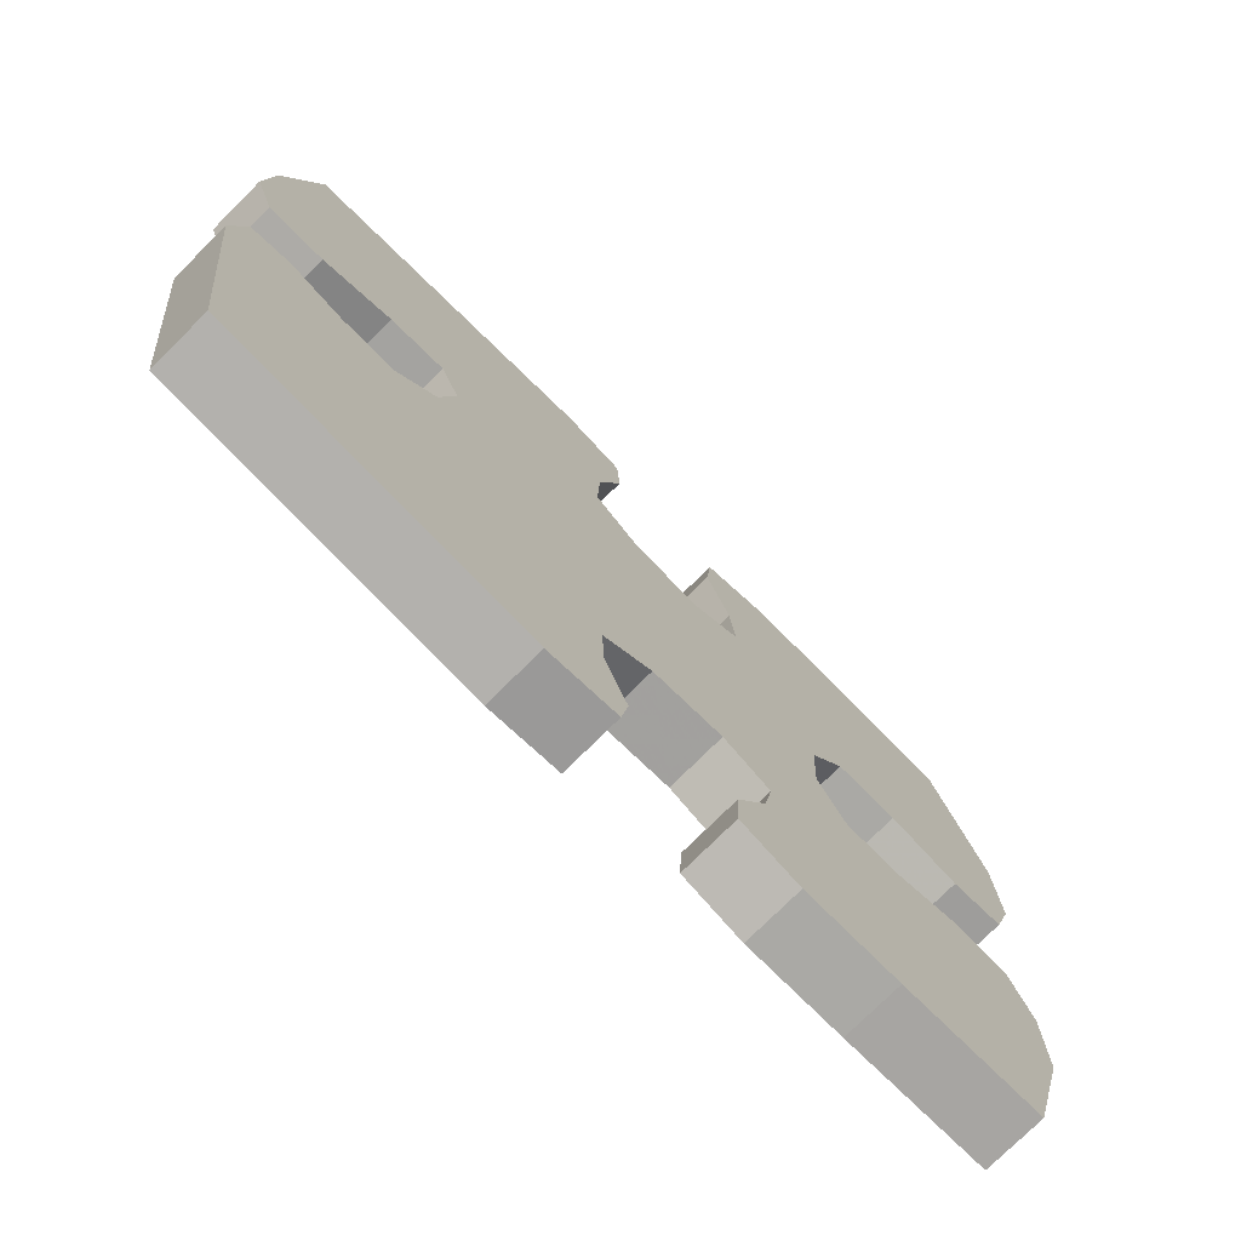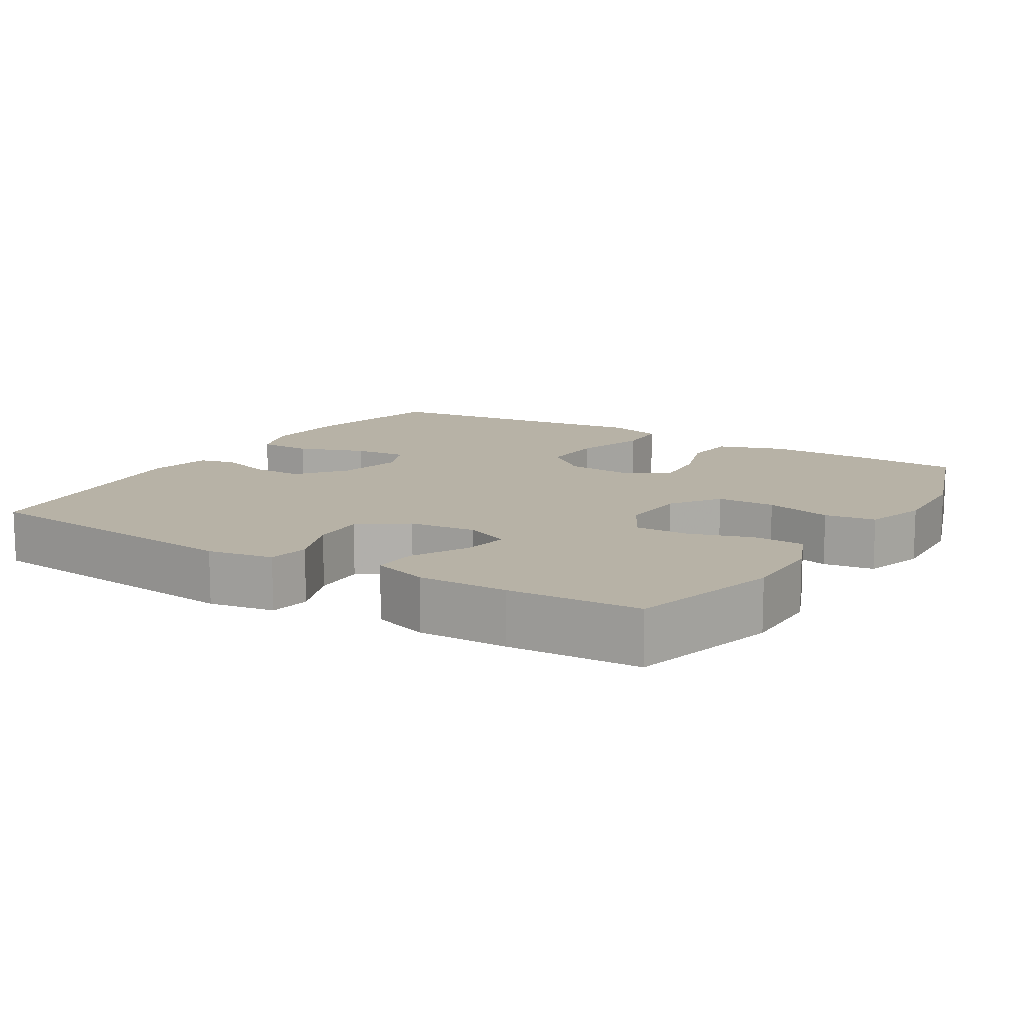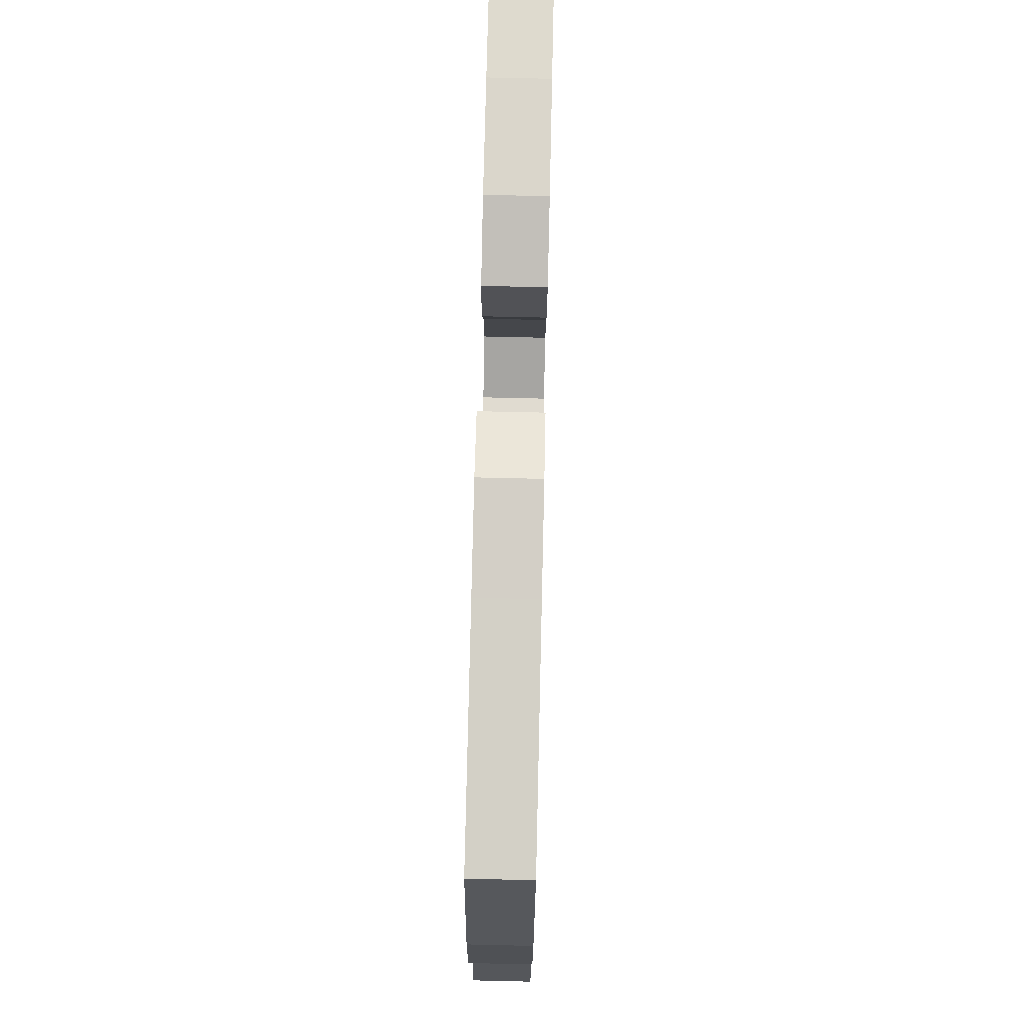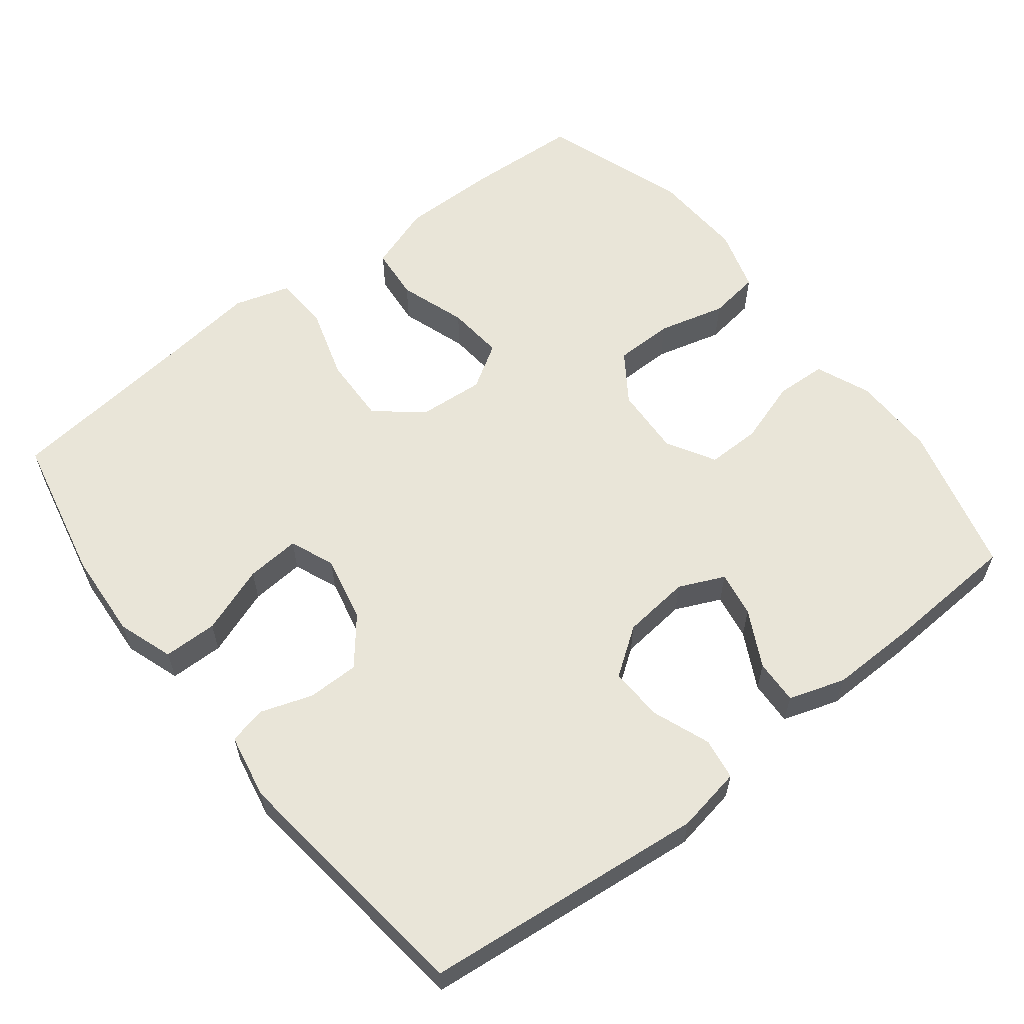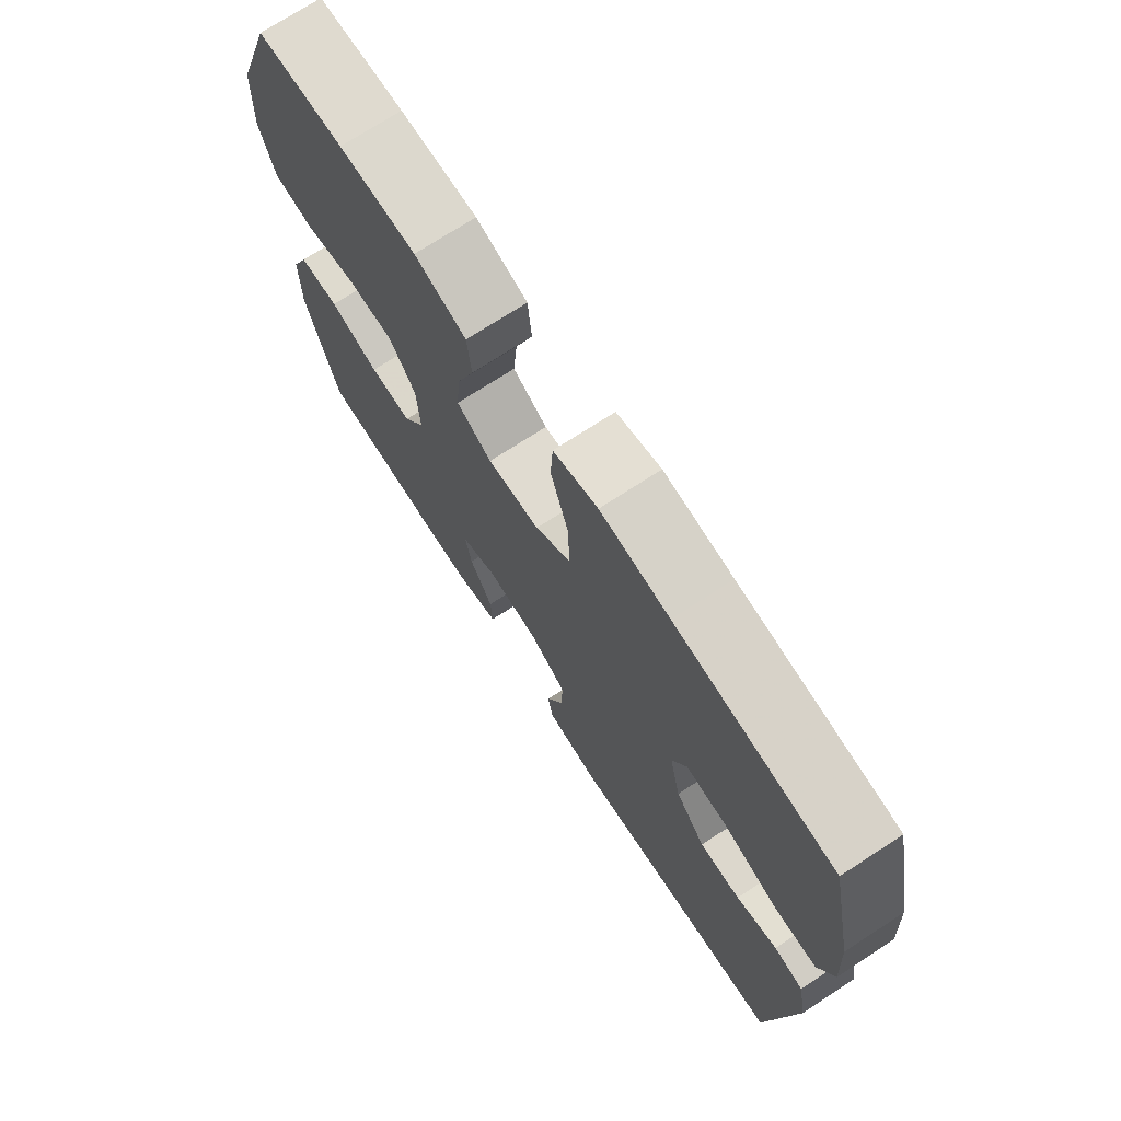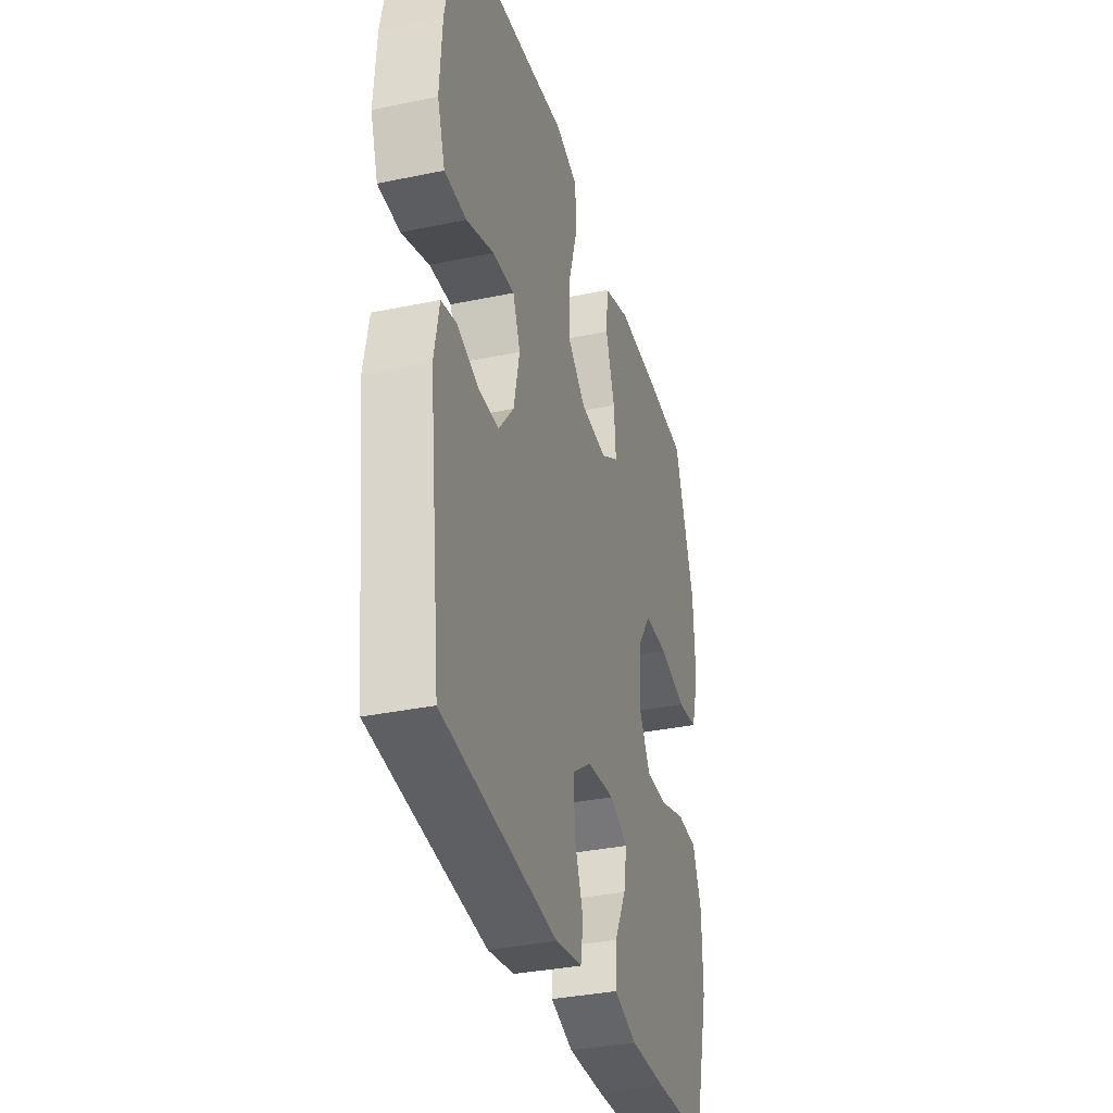
<metadata>
{"format":"obj","ext":"obj","renderer":"f3d","projection":"perspective","resolution":1024,"background":"white","views":[{"elev":-75.9,"azim":134.9,"up":"+Z"},{"elev":12.3,"azim":-148.4,"up":"+Y"},{"elev":74.3,"azim":91.3,"up":"+Z"},{"elev":59.7,"azim":142.0,"up":"+Y"},{"elev":72.9,"azim":57.0,"up":"+Z"},{"elev":-34.6,"azim":105.6,"up":"+Z"}]}
</metadata>
<code>
v -0.5 0.07 0.5
v -0.349 0.07 0.508
v -0.214 0.07 0.509
v -0.124 0.07 0.478
v -0.117 0.07 0.405
v -0.148 0.07 0.313
v -0.155 0.07 0.235
v -0.094 0.07 0.197
v -0.003 0.07 0.204
v 0.059 0.07 0.256
v 0.056 0.07 0.348
v 0.025 0.07 0.449
v 0.029 0.07 0.523
v 0.106 0.07 0.546
v 0.226 0.07 0.531
v 0.5 0.07 0.5
v 0.543 0.07 0.298
v 0.551 0.07 0.178
v 0.525 0.07 0.102
v 0.451 0.07 0.101
v 0.358 0.07 0.135
v 0.284 0.07 0.141
v 0.259 0.07 0.08
v 0.279 0.07 -0.011
v 0.331 0.07 -0.075
v 0.402 0.07 -0.075
v 0.473 0.07 -0.051
v 0.524 0.07 -0.063
v 0.541 0.07 -0.152
v 0.5 0.07 -0.5
v 0.113 0.07 -0.54
v 0.023 0.07 -0.524
v 0.014 0.07 -0.467
v 0.044 0.07 -0.388
v 0.047 0.07 -0.314
v -0.018 0.07 -0.268
v -0.111 0.07 -0.258
v -0.173 0.07 -0.286
v -0.162 0.07 -0.349
v -0.122 0.07 -0.426
v -0.119 0.07 -0.487
v -0.196 0.07 -0.512
v -0.319 0.07 -0.51
v -0.5 0.07 -0.5
v -0.555 0.07 -0.293
v -0.554 0.07 -0.177
v -0.523 0.07 -0.102
v -0.453 0.07 -0.099
v -0.366 0.07 -0.127
v -0.292 0.07 -0.128
v -0.254 0.07 -0.062
v -0.259 0.07 0.033
v -0.305 0.07 0.1
v -0.386 0.07 0.101
v -0.478 0.07 0.077
v -0.548 0.07 0.087
v -0.574 0.07 0.173
v -0.568 0.07 0.3
v -0.5 0 0.5
v -0.349 0 0.508
v -0.214 0 0.509
v -0.124 0 0.478
v -0.117 0 0.405
v -0.148 0 0.313
v -0.155 0 0.235
v -0.094 0 0.197
v -0.003 0 0.204
v 0.059 0 0.256
v 0.056 0 0.348
v 0.025 0 0.449
v 0.029 0 0.523
v 0.106 0 0.546
v 0.226 0 0.531
v 0.5 0 0.5
v 0.543 0 0.298
v 0.551 0 0.178
v 0.525 0 0.102
v 0.451 0 0.101
v 0.358 0 0.135
v 0.284 0 0.141
v 0.259 0 0.08
v 0.279 0 -0.011
v 0.331 0 -0.075
v 0.402 0 -0.075
v 0.473 0 -0.051
v 0.524 0 -0.063
v 0.541 0 -0.152
v 0.5 0 -0.5
v 0.113 0 -0.54
v 0.023 0 -0.524
v 0.014 0 -0.467
v 0.044 0 -0.388
v 0.047 0 -0.314
v -0.018 0 -0.268
v -0.111 0 -0.258
v -0.173 0 -0.286
v -0.162 0 -0.349
v -0.122 0 -0.426
v -0.119 0 -0.487
v -0.196 0 -0.512
v -0.319 0 -0.51
v -0.5 0 -0.5
v -0.555 0 -0.293
v -0.554 0 -0.177
v -0.523 0 -0.102
v -0.453 0 -0.099
v -0.366 0 -0.127
v -0.292 0 -0.128
v -0.254 0 -0.062
v -0.259 0 0.033
v -0.305 0 0.1
v -0.386 0 0.101
v -0.478 0 0.077
v -0.548 0 0.087
v -0.574 0 0.173
v -0.568 0 0.3
f 54 55 56 57
f 53 54 57 58
f 46 47 48 49
f 46 49 50
f 45 46 50
f 44 45 50
f 43 44 50 51
f 39 40 41 42
f 38 39 42 43
f 31 32 33 34
f 31 34 35
f 30 31 35
f 29 30 35 36
f 26 27 28 29
f 25 26 29 36
f 18 19 20 21
f 18 21 22
f 15 16 17 18
f 15 18 22
f 14 15 22 23
f 11 12 13 14
f 10 11 14 23
f 3 4 5 6
f 3 6 7
f 2 3 7
f 53 58 1 2
f 52 53 2 7
f 51 52 7 8
f 38 43 51 8
f 37 38 8 9
f 24 25 36 37
f 23 24 37
f 9 10 23 37
f 115 114 113 112
f 116 115 112 111
f 107 106 105 104
f 108 107 104
f 108 104 103
f 108 103 102
f 109 108 102 101
f 100 99 98 97
f 101 100 97 96
f 92 91 90 89
f 93 92 89
f 93 89 88
f 94 93 88 87
f 87 86 85 84
f 94 87 84 83
f 79 78 77 76
f 80 79 76
f 76 75 74 73
f 80 76 73
f 81 80 73 72
f 72 71 70 69
f 81 72 69 68
f 64 63 62 61
f 65 64 61
f 65 61 60
f 60 59 116 111
f 65 60 111 110
f 66 65 110 109
f 66 109 101 96
f 67 66 96 95
f 95 94 83 82
f 95 82 81
f 95 81 68 67
f 1 59 60 2
f 2 60 61 3
f 3 61 62 4
f 4 62 63 5
f 5 63 64 6
f 6 64 65 7
f 7 65 66 8
f 8 66 67 9
f 9 67 68 10
f 10 68 69 11
f 11 69 70 12
f 12 70 71 13
f 13 71 72 14
f 14 72 73 15
f 15 73 74 16
f 16 74 75 17
f 17 75 76 18
f 18 76 77 19
f 19 77 78 20
f 20 78 79 21
f 21 79 80 22
f 22 80 81 23
f 23 81 82 24
f 24 82 83 25
f 25 83 84 26
f 26 84 85 27
f 27 85 86 28
f 28 86 87 29
f 29 87 88 30
f 30 88 89 31
f 31 89 90 32
f 32 90 91 33
f 33 91 92 34
f 34 92 93 35
f 35 93 94 36
f 36 94 95 37
f 37 95 96 38
f 38 96 97 39
f 39 97 98 40
f 40 98 99 41
f 41 99 100 42
f 42 100 101 43
f 43 101 102 44
f 44 102 103 45
f 45 103 104 46
f 46 104 105 47
f 47 105 106 48
f 48 106 107 49
f 49 107 108 50
f 50 108 109 51
f 51 109 110 52
f 52 110 111 53
f 53 111 112 54
f 54 112 113 55
f 55 113 114 56
f 56 114 115 57
f 57 115 116 58
f 58 116 59 1

</code>
